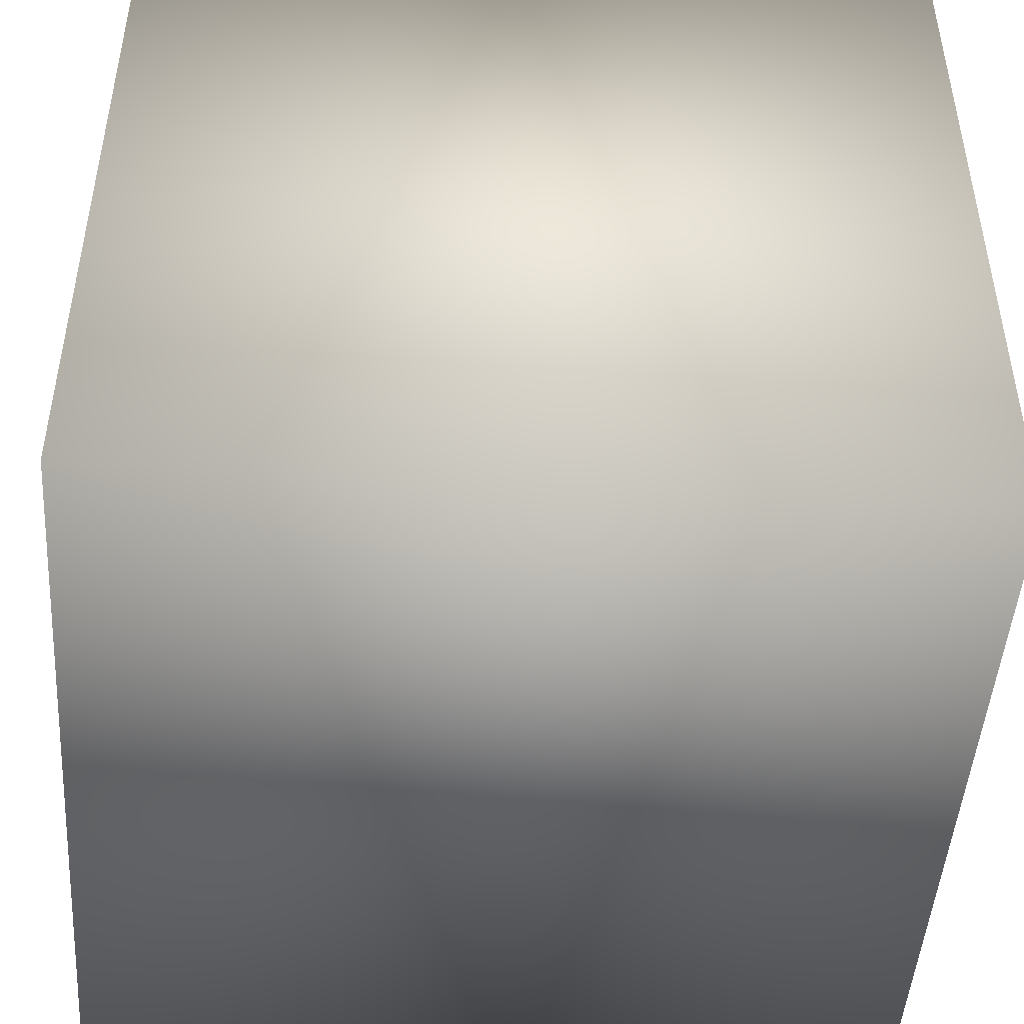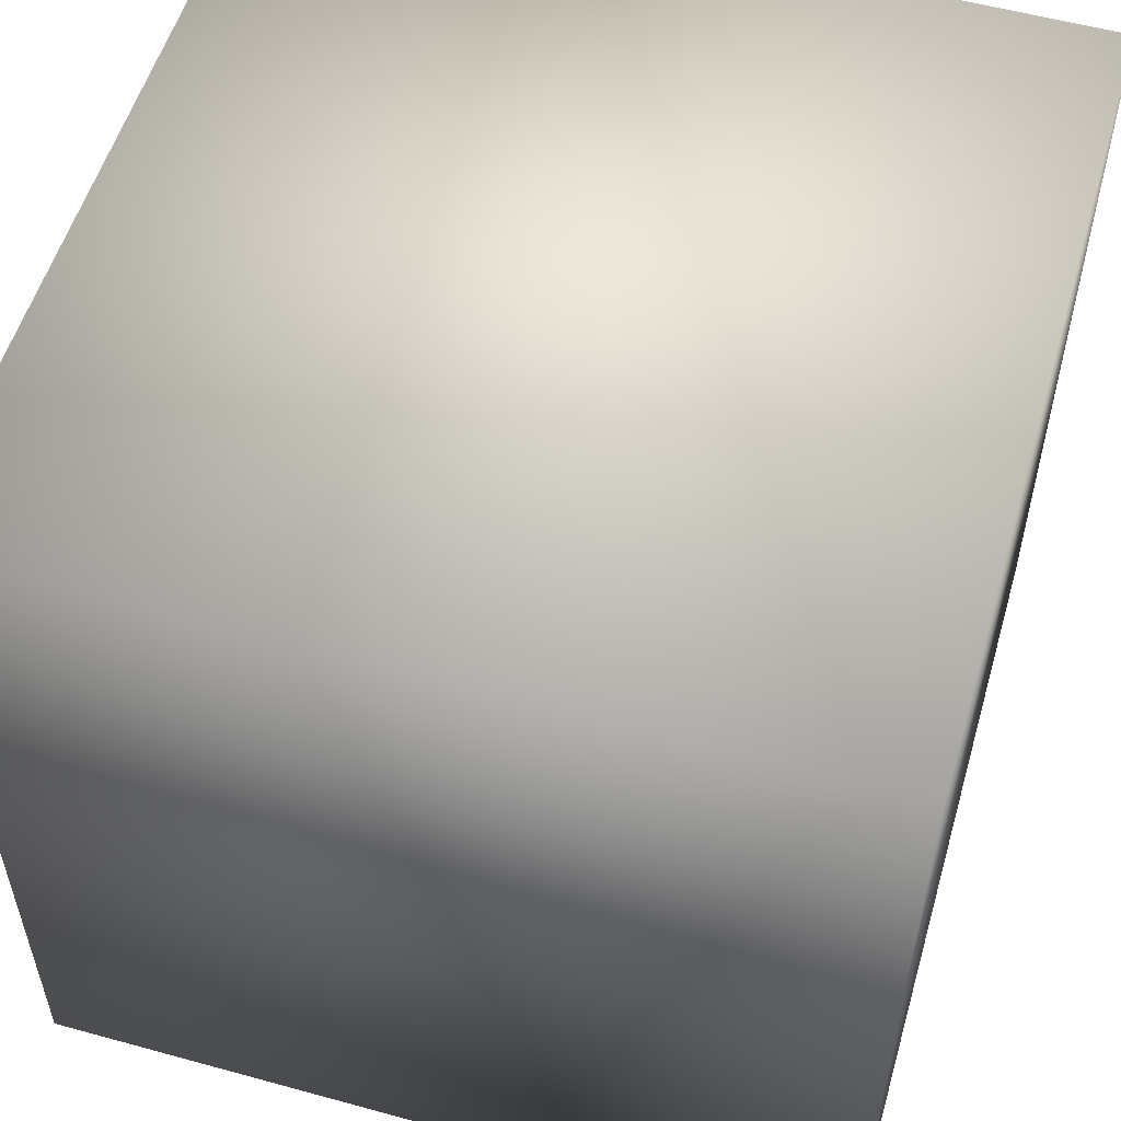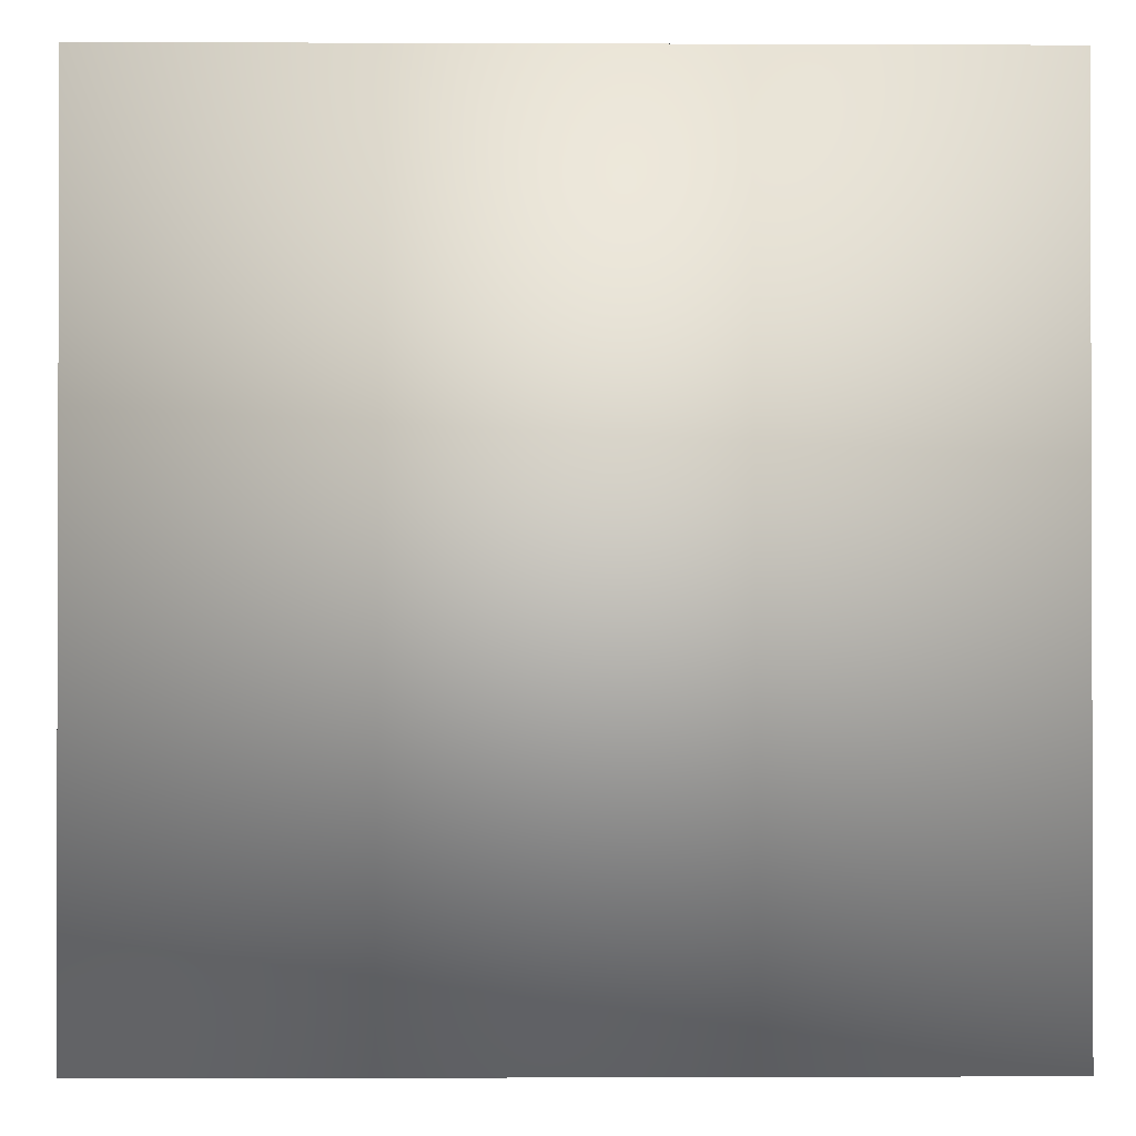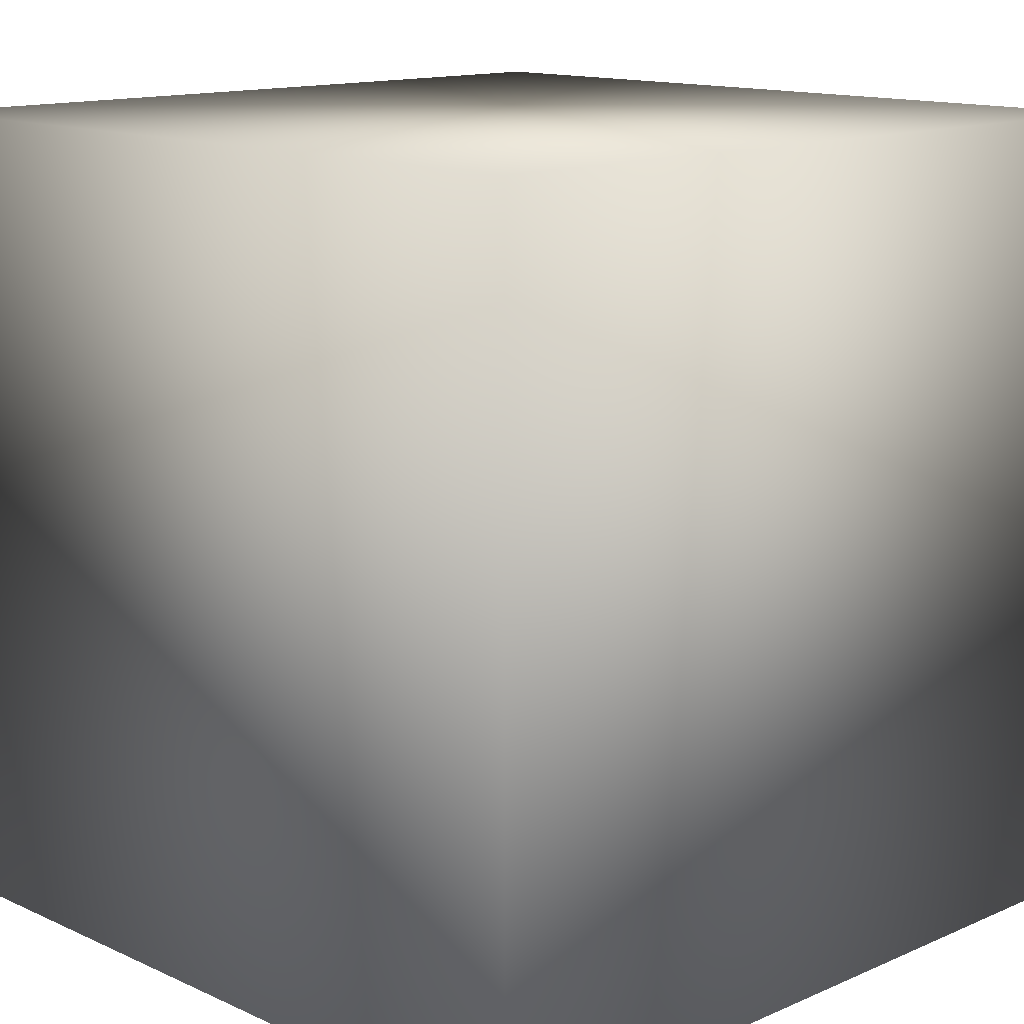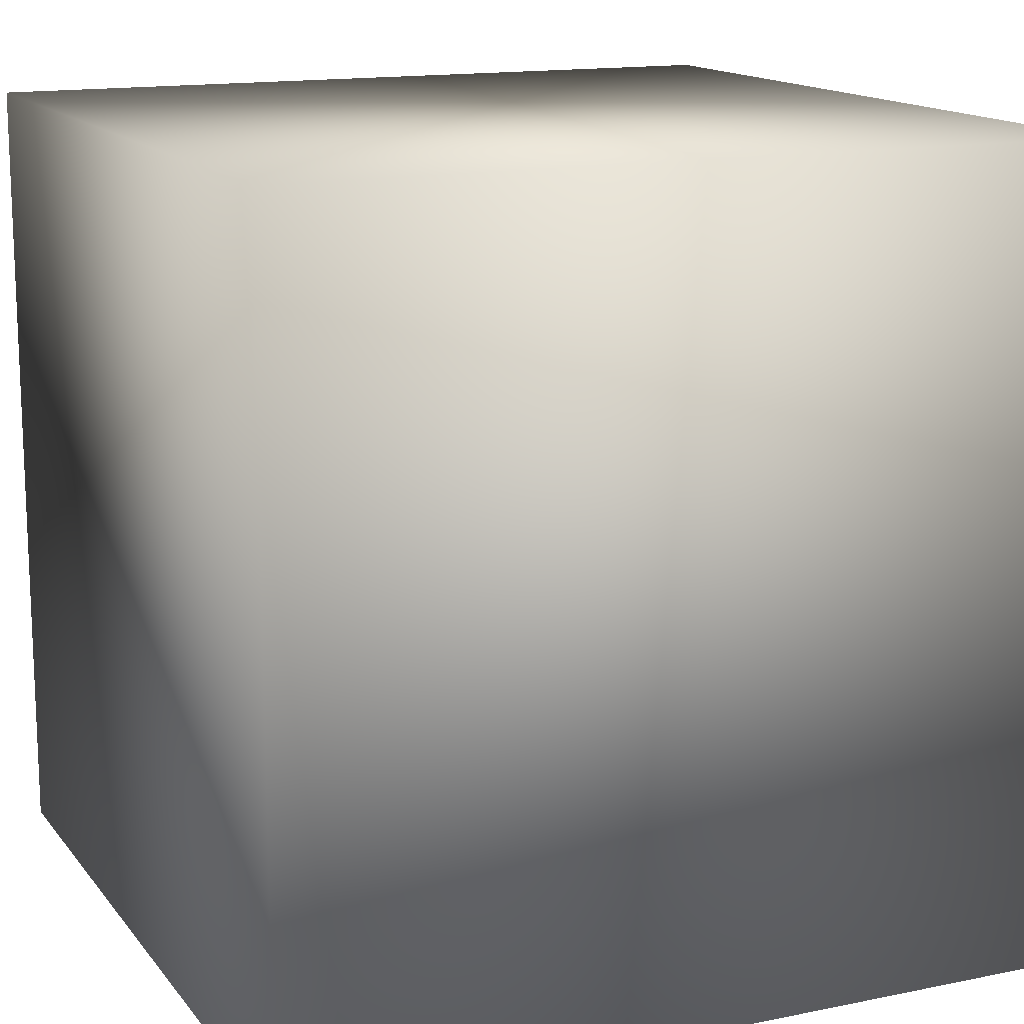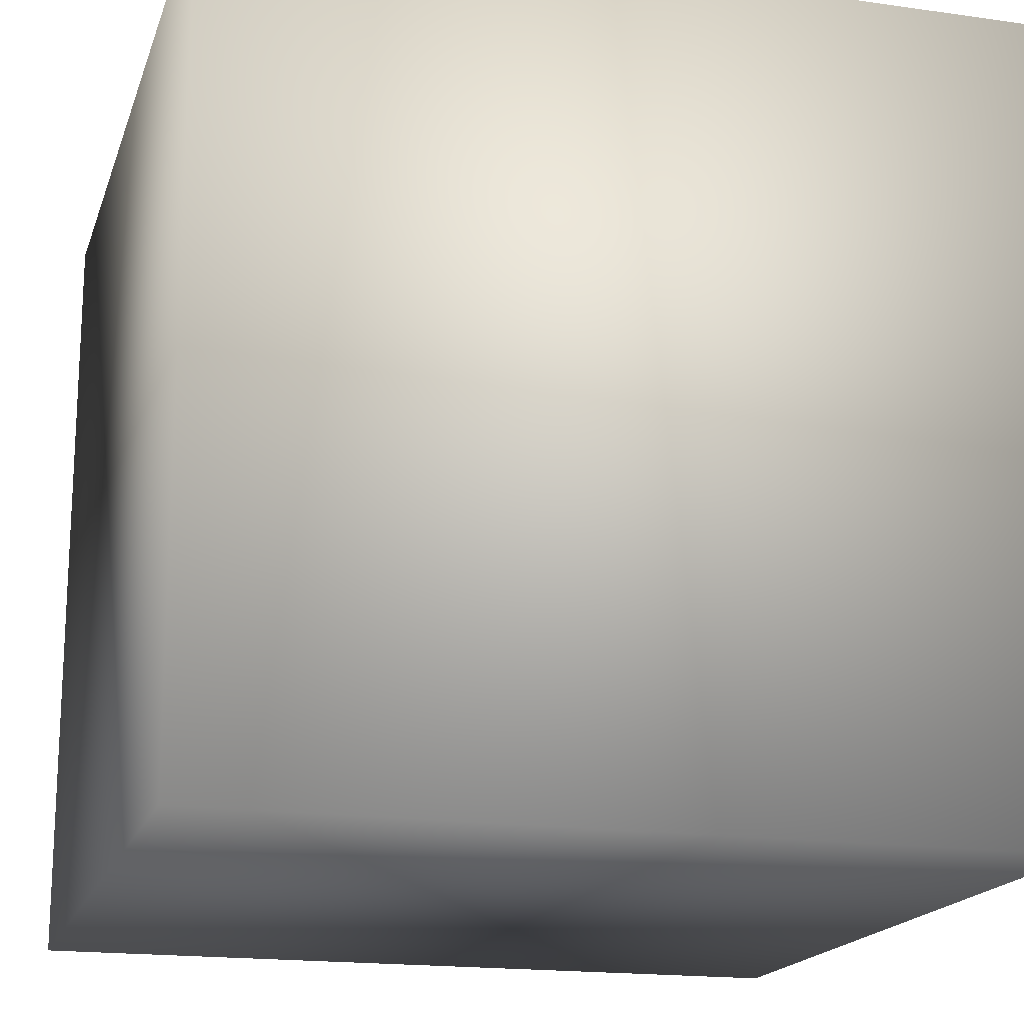
<metadata>
{"format":"obj","ext":"obj","renderer":"f3d","projection":"perspective","resolution":1024,"background":"white","views":[{"elev":-47.2,"azim":-93.9,"up":"+Y"},{"elev":54.7,"azim":-73.8,"up":"+Y"},{"elev":-1.0,"azim":-0.9,"up":"+Y"},{"elev":13.4,"azim":45.6,"up":"+Z"},{"elev":14.6,"azim":-24.0,"up":"+Z"},{"elev":-17.8,"azim":164.4,"up":"+Z"}]}
</metadata>
<code>
v  -1 -1 1
v  -1 -1 -1
v  1 -1 -1
v  1 -1 1
v  -1 1 1
v  1 1 1
v  1 1 -1
v  -1 1 -1
g Box002
f 1 2 3
f 3 4 1
f 5 6 7
f 7 8 5
f 1 4 6
f 6 5 1
f 4 3 7
f 7 6 4
f 3 2 8
f 8 7 3
f 2 1 5
f 5 8 2

</code>
